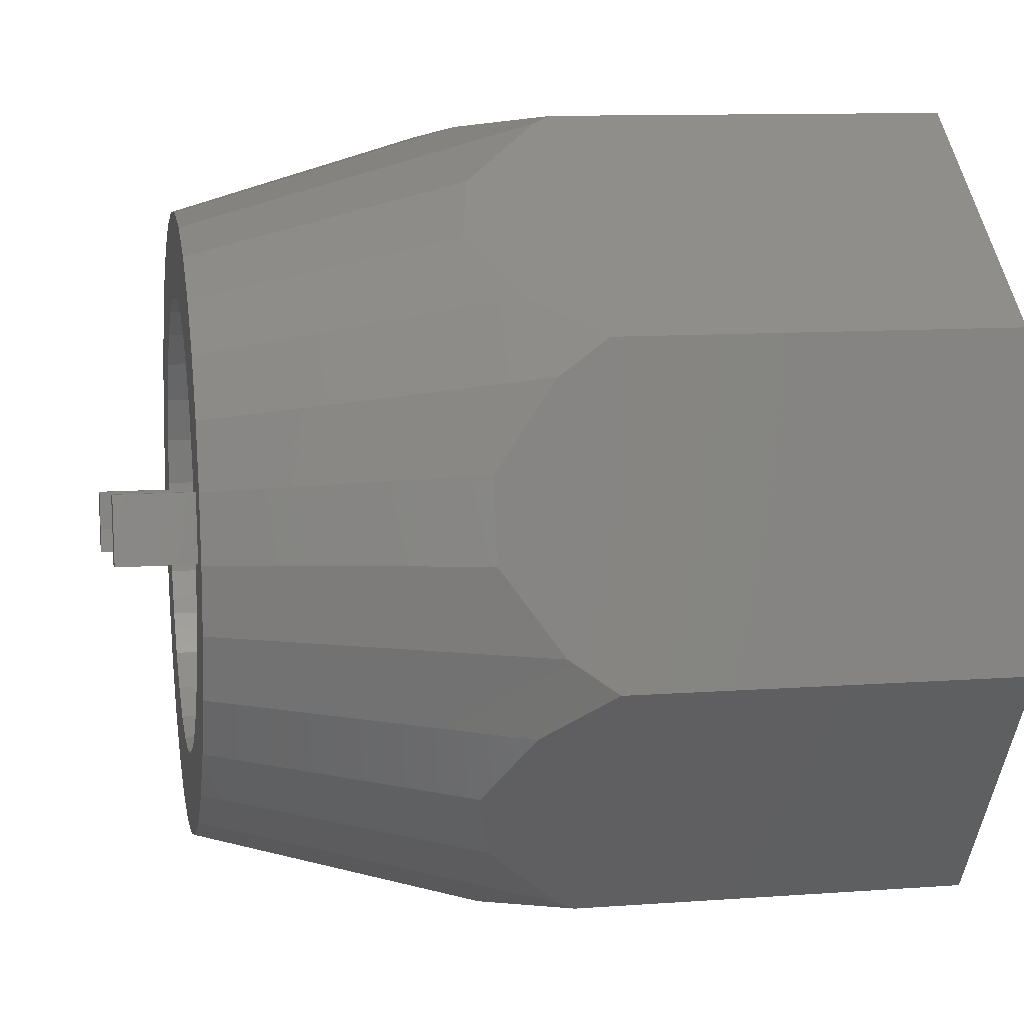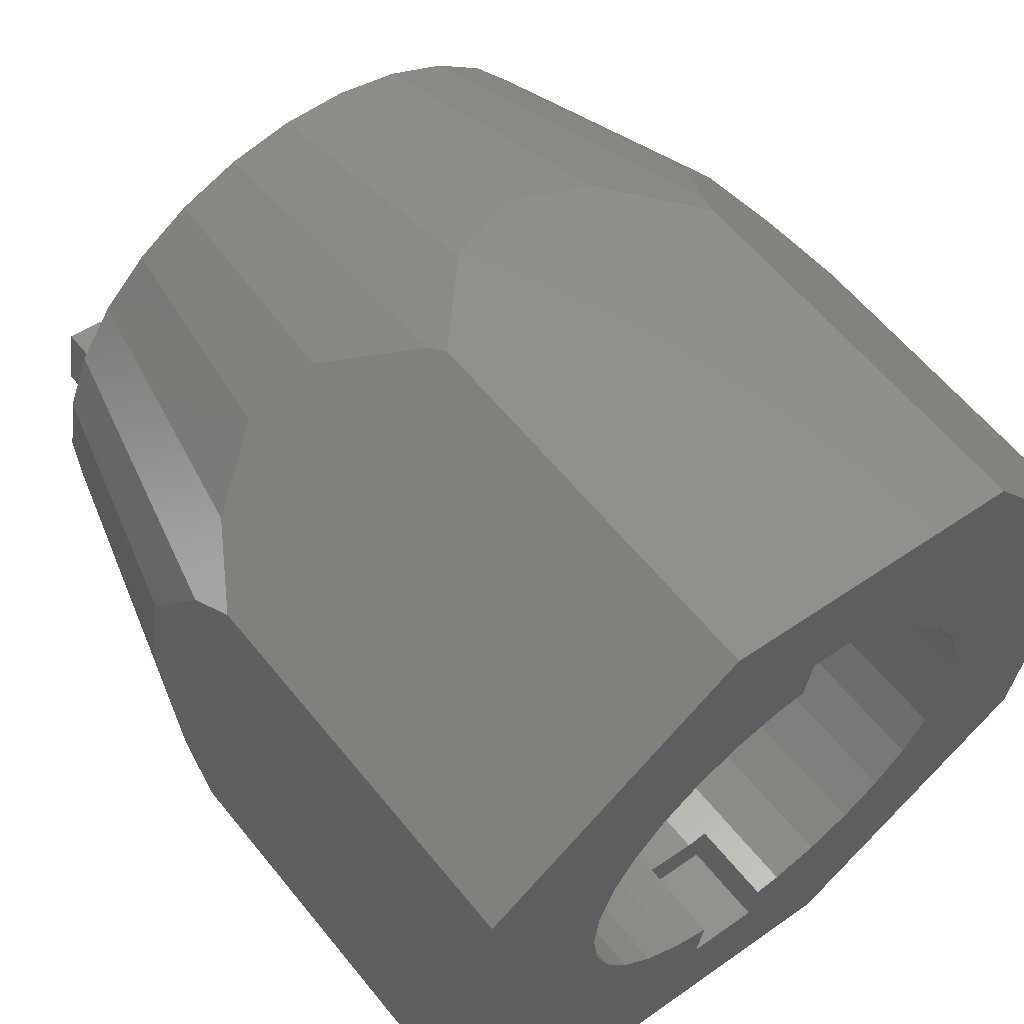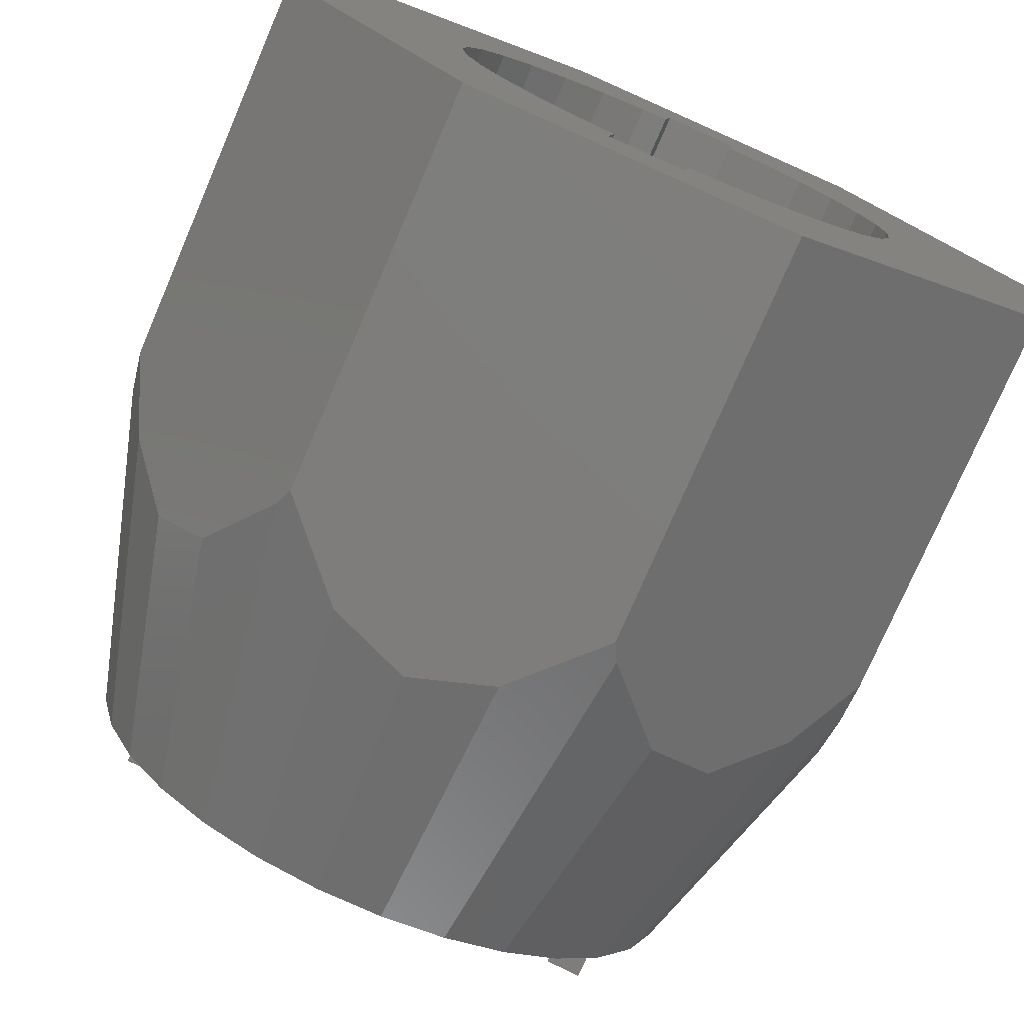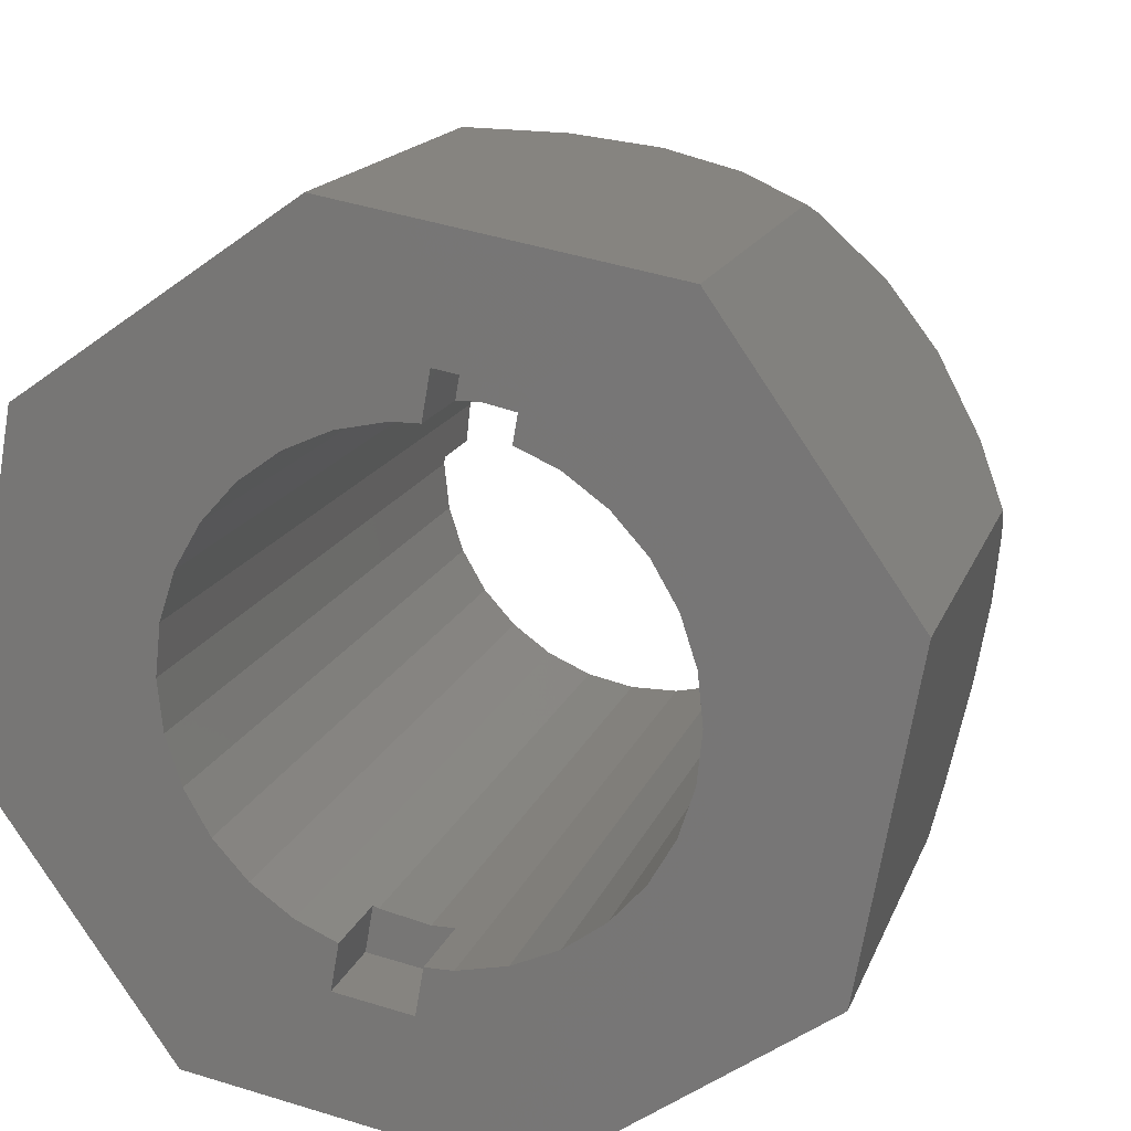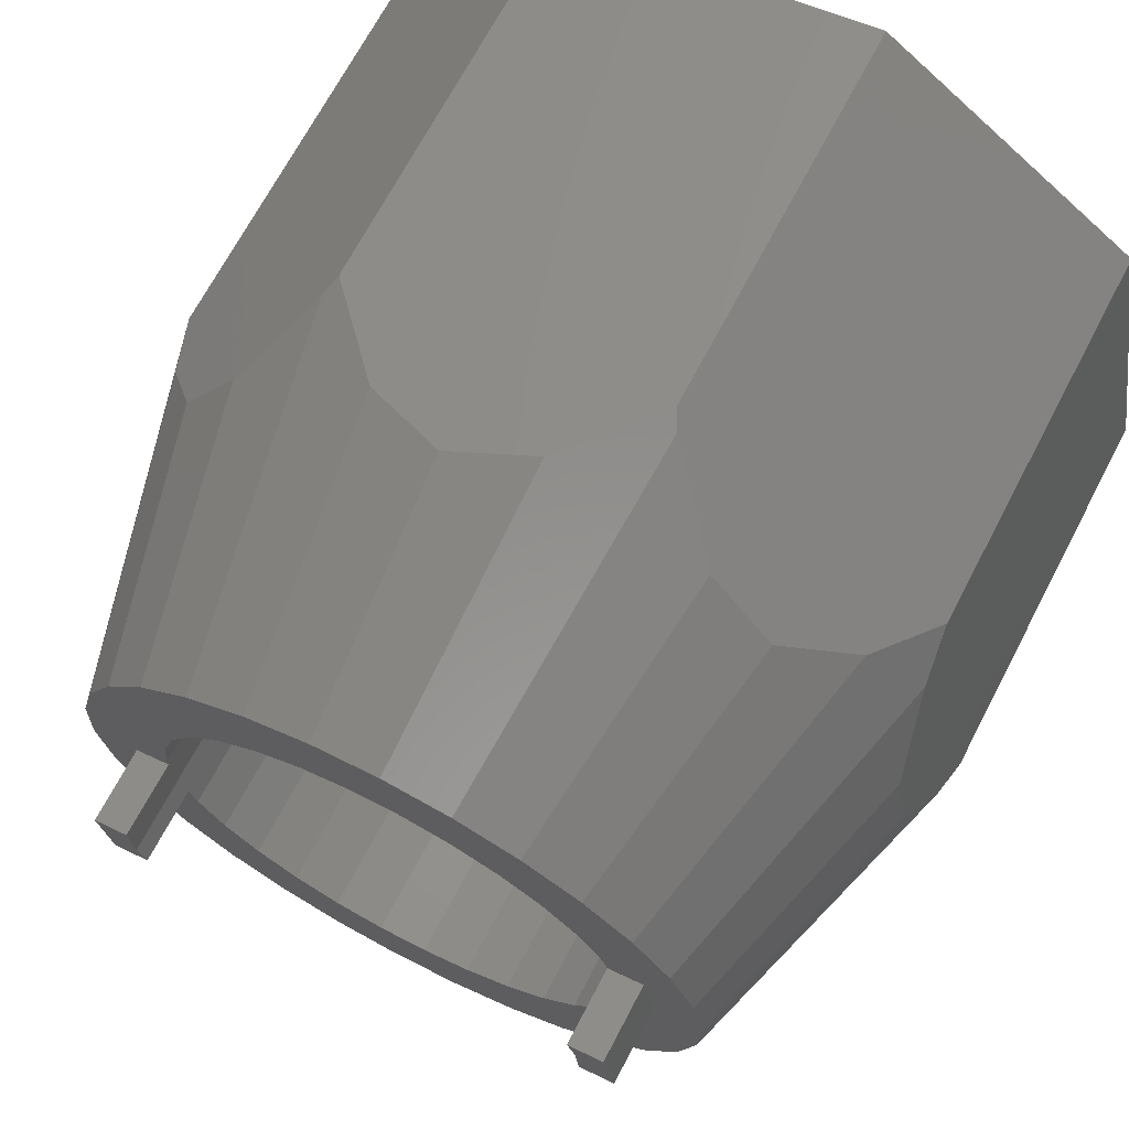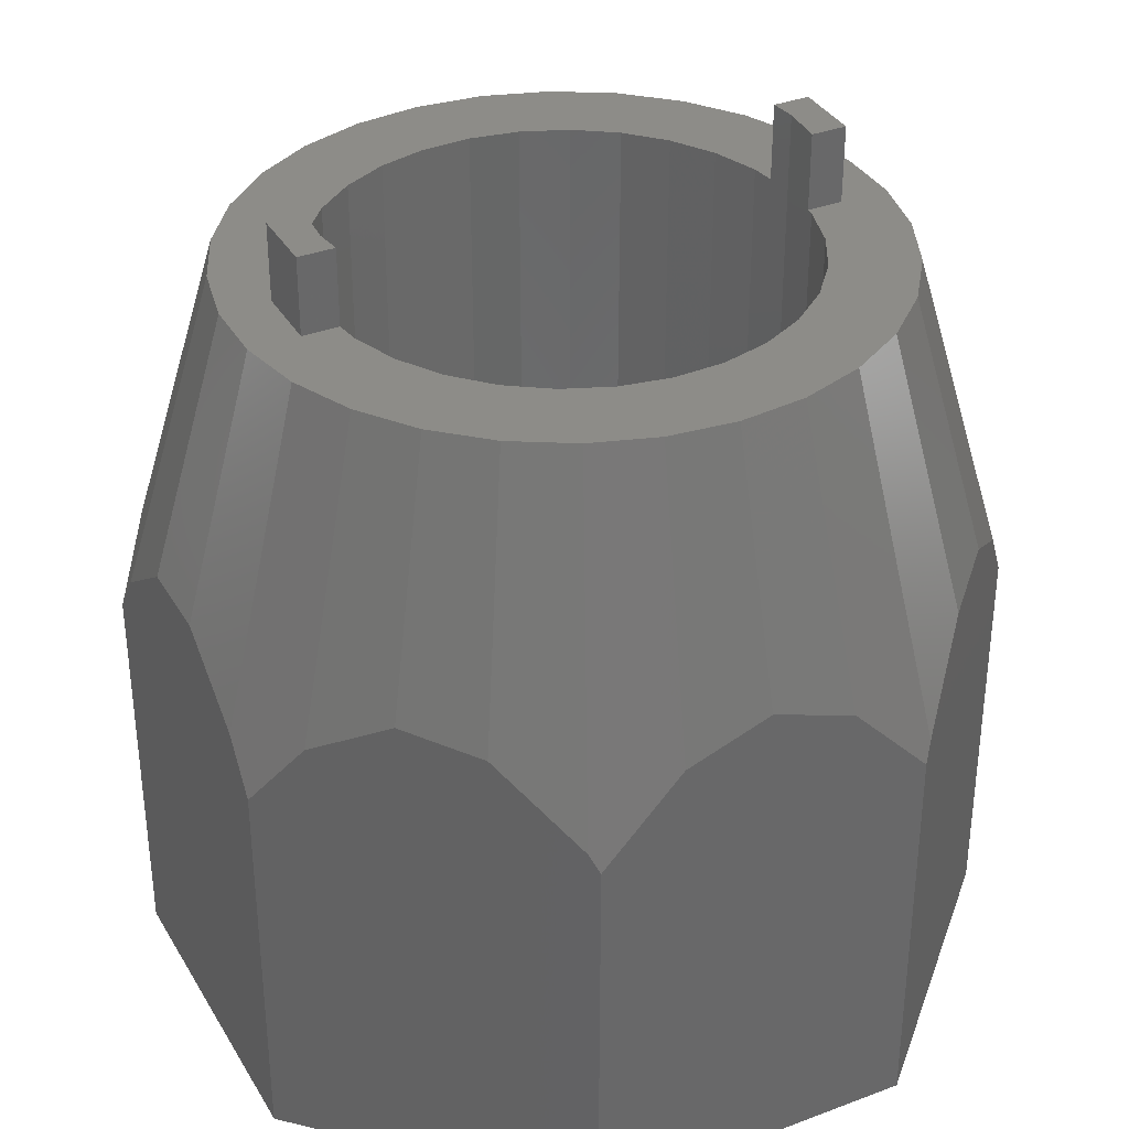
<metadata>
{"format":"stl","ext":"stl","renderer":"f3d","projection":"perspective","resolution":1024,"background":"white","views":[{"elev":10.9,"azim":79.7,"up":"+Y"},{"elev":59.8,"azim":141.4,"up":"+Y"},{"elev":-75.9,"azim":156.7,"up":"+Y"},{"elev":16.1,"azim":-163.9,"up":"+Y"},{"elev":68.7,"azim":27.6,"up":"+Y"},{"elev":35.3,"azim":-16.7,"up":"+Z"}]}
</metadata>
<code>
# stl→obj: 224 verts, 448 faces
v -43.33 9.605 0
v -23.84 37.43 0
v -37.43 -23.84 0
v -8.975 27.86 0
v 9.605 43.33 0
v 16.46 18.29 0
v 37.43 23.84 0
v 22.48 -10.01 0
v 43.33 -9.605 0
v 8.975 -27.86 0
v 23.84 -37.43 0
v -9.605 -43.33 0
v -24.61 0 0
v -19.91 -14.46 0
v -22.48 -10.01 0
v -24.07 -5.116 0
v -12.3 -21.31 0
v -16.46 -18.29 0
v 1.097 -29.25 0
v -2.572 -24.47 0
v 0.2533 -24.47 0
v 19.91 -14.46 0
v 16.46 -18.29 0
v 8.146 -23.16 0
v 12.3 -21.31 0
v -7.604 -23.4 0
v 24.07 -5.116 0
v 19.91 14.46 0
v 22.48 10.01 0
v 24.61 0 0
v 24.07 5.116 0
v 12.3 21.31 0
v -1.097 29.25 0
v -0.2533 24.47 0
v 7.604 23.4 0
v 2.572 24.47 0
v -16.46 18.29 0
v -12.3 21.31 0
v -8.146 23.16 0
v -19.91 14.46 0
v -22.48 10.01 0
v -24.07 5.116 0
v -43.33 9.605 41.34
v -39.89 14.52 48.73
v -38.93 15.88 49.62
v -34.82 21.76 53.47
v -33.56 23.55 53.08
v -29.86 28.84 51.92
v -28.85 30.27 50.36
v -24.56 36.41 43.7
v -24.26 36.83 42.89
v -23.84 37.43 41.76
v -37.43 -23.84 41.34
v -38.06 -20.24 46.46
v -38.29 -18.96 47.39
v -39.63 -11.36 52.9
v -41.13 -2.876 52.9
v -41.46 -0.9682 51.51
v -42.85 6.898 45.18
v -42.69 6 46.46
v -10.62 -42.61 43.7
v -9.605 -43.33 41.76
v -11.27 -42.16 44.4
v -18.2 -37.31 51.92
v -19.9 -36.12 52.3
v -25.28 -32.35 53.47
v -26.97 -31.16 52.36
v -32.52 -27.28 48.73
v -33.54 -26.57 47.19
v 15.7 -38.86 50.54
v 23.84 -37.43 41.76
v 13.81 -39.2 51.23
v 7.12 -40.38 53.67
v 4.995 -40.75 52.89
v -2.965 -42.16 48.92
v -1.463 -41.89 50.54
v 39.89 -14.52 48.73
v 43.33 -9.605 41.34
v 38.93 -15.88 49.62
v 34.82 -21.76 53.47
v 33.56 -23.55 53.08
v 29.86 -28.84 51.92
v 28.85 -30.27 50.36
v 24.56 -36.41 43.7
v 24.26 -36.83 42.89
v 37.43 23.84 41.34
v 38.29 18.96 47.39
v 38.06 20.24 46.46
v 39.63 11.36 52.9
v 41.13 2.876 52.9
v 41.46 0.9682 51.51
v 42.69 -6 46.46
v 42.85 -6.898 45.18
v 9.605 43.33 41.76
v 10.62 42.61 43.7
v 11.27 42.16 44.4
v 18.2 37.31 51.92
v 19.9 36.12 52.3
v 25.28 32.35 53.47
v 26.97 31.16 52.36
v 32.52 27.28 48.73
v 33.54 26.57 47.19
v -15.7 38.86 50.54
v -13.81 39.2 51.23
v -7.12 40.38 53.67
v -4.995 40.75 52.89
v 1.463 41.89 50.54
v 2.965 42.16 48.92
v -24.07 5.116 80
v -24.61 0 80
v -24.07 -5.116 88
v -24.53 -0.7705 80
v -24.53 -0.7705 88
v -22.48 10.01 80
v -19.91 14.46 80
v -16.46 18.29 80
v -12.3 21.31 80
v -7.604 23.4 80
v -8.146 23.16 9
v -7.604 23.4 9
v -8.975 27.86 9
v -1.097 29.25 9
v -0.2533 24.47 9
v -2.572 24.47 80
v 2.572 24.47 80
v -2.572 24.47 9
v 7.604 23.4 80
v 12.3 21.31 80
v 16.46 18.29 80
v 19.91 14.46 80
v 22.48 10.01 80
v 24.07 5.116 88
v 23.24 7.653 88
v 23.24 7.653 80
v 24.61 0 80
v 24.53 0.7705 80
v 24.53 0.7705 88
v 24.07 -5.116 80
v 22.48 -10.01 80
v 19.91 -14.46 80
v 16.46 -18.29 80
v 12.3 -21.31 80
v 7.604 -23.4 80
v 8.146 -23.16 9
v 7.604 -23.4 9
v 8.975 -27.86 9
v 1.097 -29.25 9
v 0.2533 -24.47 9
v 2.572 -24.47 80
v 2.572 -24.47 9
v -2.572 -24.47 80
v -7.604 -23.4 80
v -12.3 -21.31 80
v -16.46 -18.29 80
v -19.91 -14.46 80
v -22.48 -10.01 80
v -23.24 -7.653 88
v -23.24 -7.653 80
v -12.67 30.76 80
v -12.47 30.87 80
v -18.62 27.6 80
v -18.79 27.45 80
v -23.95 23.13 80
v -24.09 22.95 80
v -28.23 17.64 80
v -28.33 17.44 80
v -31.28 11.39 80
v -31.34 11.16 80
v -32.97 4.633 80
v -32.98 4.404 80
v -33.21 -2.322 80
v -32 -9.177 80
v -31.92 -9.389 80
v -29.4 -15.63 80
v -29.27 -15.82 80
v -25.5 -21.4 80
v -25.34 -21.56 80
v -20.5 -26.23 80
v -20.3 -26.36 80
v -14.59 -29.92 80
v -14.38 -30 80
v -8.054 -32.3 80
v -7.827 -32.34 80
v -1.162 -33.27 80
v -0.933 -33.26 80
v 5.781 -32.79 80
v 6.002 -32.72 80
v 12.47 -30.87 80
v 12.67 -30.76 80
v 18.62 -27.6 80
v 18.79 -27.45 80
v 23.95 -23.13 80
v 24.09 -22.95 80
v 28.23 -17.64 80
v 28.33 -17.44 80
v 31.28 -11.39 80
v 31.34 -11.16 80
v 32.97 -4.633 80
v 32.98 -4.404 80
v 33.21 2.322 80
v 32 9.177 80
v 31.92 9.389 80
v 29.4 15.63 80
v 29.27 15.82 80
v 25.5 21.4 80
v 25.34 21.56 80
v 20.5 26.23 80
v 20.3 26.36 80
v 14.59 29.92 80
v 14.38 30 80
v 8.054 32.3 80
v 7.827 32.34 80
v 1.162 33.27 80
v 0.933 33.26 80
v -5.781 32.79 80
v -6.002 32.72 80
v -26.97 -8.309 80
v 26.97 8.309 80
v 28.18 1.415 80
v -28.18 -1.415 80
v -28.18 -1.415 88
v -26.97 -8.309 88
v 26.97 8.309 88
v 28.18 1.415 88
f 1 2 3
f 4 2 5
f 6 5 7
f 8 7 9
f 10 9 11
f 3 11 12
f 3 2 13
f 14 3 15
f 3 16 15
f 17 3 18
f 3 14 18
f 19 20 21
f 8 9 22
f 10 11 19
f 22 9 23
f 3 17 19
f 3 19 11
f 24 9 10
f 23 9 25
f 25 9 24
f 19 26 20
f 19 17 26
f 27 7 8
f 28 7 29
f 30 7 27
f 31 7 30
f 29 7 31
f 6 7 28
f 32 5 6
f 33 5 34
f 35 5 32
f 36 5 35
f 34 5 36
f 37 2 4
f 37 4 38
f 38 4 39
f 40 2 37
f 41 2 40
f 42 2 41
f 13 2 42
f 16 3 13
f 4 5 33
f 1 43 2
f 2 43 44
f 2 44 45
f 2 45 46
f 2 46 47
f 2 47 48
f 2 48 49
f 2 49 50
f 2 50 51
f 2 51 52
f 1 3 43
f 43 3 53
f 43 53 54
f 43 54 55
f 43 55 56
f 43 56 57
f 43 57 58
f 59 58 60
f 43 58 59
f 53 3 12
f 61 53 62
f 62 53 12
f 63 53 61
f 64 53 63
f 65 53 64
f 66 53 65
f 67 53 66
f 68 53 67
f 69 53 68
f 62 12 11
f 70 62 71
f 71 62 11
f 72 62 70
f 73 62 72
f 74 62 73
f 75 62 74
f 76 75 74
f 71 11 9
f 77 71 78
f 78 71 9
f 79 71 77
f 80 71 79
f 81 71 80
f 82 71 81
f 83 71 82
f 84 71 83
f 85 71 84
f 9 7 86
f 87 9 88
f 88 9 86
f 89 9 87
f 90 9 89
f 91 9 90
f 92 9 91
f 93 9 92
f 78 9 93
f 5 94 7
f 7 94 95
f 7 95 96
f 7 96 97
f 7 97 98
f 7 98 99
f 7 99 100
f 7 100 101
f 7 101 102
f 7 102 86
f 2 52 5
f 5 52 103
f 5 103 104
f 5 104 105
f 5 105 106
f 5 106 107
f 5 107 108
f 5 108 94
f 42 109 110
f 13 42 110
f 111 112 113
f 16 112 111
f 110 112 16
f 13 110 16
f 41 114 109
f 42 41 109
f 40 115 114
f 41 40 114
f 37 116 115
f 40 37 115
f 38 117 116
f 37 38 116
f 118 119 120
f 117 119 118
f 39 119 117
f 38 39 117
f 121 119 39
f 4 121 39
f 33 122 121
f 4 33 121
f 123 122 34
f 34 122 33
f 123 34 36
f 124 123 125
f 125 123 36
f 126 123 124
f 35 127 125
f 36 35 125
f 32 128 127
f 35 32 127
f 6 129 128
f 32 6 128
f 130 129 28
f 28 129 6
f 131 130 29
f 29 130 28
f 132 133 31
f 31 133 134
f 31 134 131
f 31 131 29
f 135 136 30
f 132 136 137
f 30 136 132
f 30 132 31
f 135 30 138
f 138 30 27
f 138 27 139
f 139 27 8
f 139 8 140
f 140 8 22
f 140 22 141
f 141 22 23
f 141 23 142
f 142 23 25
f 142 25 143
f 144 25 24
f 143 25 144
f 145 143 144
f 146 144 10
f 10 144 24
f 146 10 147
f 147 10 19
f 148 147 19
f 21 148 19
f 149 150 151
f 151 150 148
f 151 148 21
f 151 21 20
f 151 20 152
f 152 20 26
f 152 26 153
f 153 26 17
f 153 17 154
f 154 17 18
f 155 154 18
f 14 155 18
f 156 155 14
f 15 156 14
f 111 157 158
f 15 111 158
f 156 15 158
f 15 16 111
f 51 159 52
f 52 159 160
f 52 160 103
f 50 161 51
f 51 161 159
f 49 162 50
f 50 162 161
f 48 163 49
f 49 163 162
f 47 164 48
f 48 164 163
f 46 165 47
f 47 165 164
f 45 166 46
f 46 166 165
f 44 167 45
f 45 167 166
f 43 59 44
f 44 59 168
f 44 168 167
f 59 60 168
f 168 60 169
f 60 58 169
f 169 58 170
f 58 57 170
f 170 57 171
f 57 56 171
f 171 56 172
f 56 55 172
f 172 55 173
f 55 54 173
f 173 54 174
f 54 53 174
f 174 53 69
f 174 69 175
f 69 68 175
f 175 68 176
f 176 68 67
f 177 176 67
f 177 67 66
f 178 177 66
f 178 66 65
f 179 178 65
f 180 179 65
f 64 180 65
f 180 64 63
f 181 180 63
f 182 181 63
f 61 182 63
f 182 61 62
f 183 182 75
f 75 182 62
f 184 183 75
f 76 184 75
f 184 76 74
f 185 184 74
f 186 185 74
f 73 186 74
f 187 186 73
f 72 187 73
f 188 187 72
f 70 188 72
f 189 188 70
f 85 189 71
f 71 189 70
f 190 189 85
f 84 190 85
f 191 190 84
f 83 191 84
f 192 191 83
f 82 192 83
f 193 192 82
f 81 193 82
f 194 193 81
f 80 194 81
f 195 194 80
f 79 195 80
f 196 195 79
f 77 196 79
f 197 196 77
f 93 197 78
f 78 197 77
f 198 197 93
f 92 198 93
f 199 198 92
f 91 199 92
f 200 199 91
f 90 200 91
f 89 201 200
f 90 89 200
f 87 202 201
f 89 87 201
f 88 203 202
f 87 88 202
f 102 204 203
f 86 102 88
f 88 102 203
f 101 205 204
f 102 101 204
f 206 205 100
f 100 205 101
f 207 206 99
f 99 206 100
f 98 208 99
f 99 208 207
f 209 208 97
f 97 208 98
f 96 210 97
f 97 210 209
f 211 210 95
f 95 210 96
f 108 212 94
f 94 212 211
f 94 211 95
f 213 212 107
f 107 212 108
f 106 214 107
f 107 214 213
f 105 215 106
f 106 215 214
f 104 216 105
f 105 216 215
f 103 160 104
f 104 160 216
f 170 171 172
f 174 170 173
f 173 170 172
f 175 170 174
f 176 170 175
f 177 170 176
f 178 170 177
f 179 170 178
f 217 170 179
f 152 184 185
f 139 140 195
f 138 196 197
f 138 139 196
f 135 198 199
f 218 200 201
f 109 114 170
f 128 205 206
f 127 207 208
f 125 209 210
f 125 127 209
f 141 142 192
f 117 118 213
f 214 170 213
f 215 170 214
f 216 170 215
f 160 170 216
f 159 170 160
f 161 170 159
f 162 170 161
f 163 170 162
f 164 170 163
f 165 170 164
f 166 170 165
f 167 170 166
f 168 170 167
f 169 170 168
f 180 217 179
f 143 188 189
f 151 152 186
f 143 149 188
f 110 170 112
f 142 190 191
f 218 219 200
f 128 129 205
f 127 128 207
f 116 170 115
f 213 170 116
f 118 211 212
f 213 116 117
f 213 118 212
f 211 124 210
f 118 124 211
f 124 125 210
f 131 134 218
f 209 127 208
f 207 128 206
f 205 129 204
f 129 130 204
f 114 115 170
f 203 131 202
f 135 138 198
f 130 131 203
f 141 192 193
f 131 218 201
f 200 219 199
f 219 136 199
f 130 203 204
f 136 135 199
f 131 201 202
f 198 138 197
f 196 139 195
f 195 140 194
f 194 141 193
f 192 142 191
f 190 143 189
f 188 149 187
f 149 151 187
f 186 152 185
f 184 153 183
f 153 154 183
f 151 186 187
f 217 220 170
f 155 182 183
f 155 181 182
f 156 181 155
f 156 180 181
f 156 217 180
f 158 217 156
f 154 155 183
f 220 112 170
f 140 141 194
f 152 153 184
f 142 143 190
f 110 109 170
f 113 221 222
f 111 113 222
f 157 111 222
f 220 221 112
f 112 221 113
f 126 124 118
f 120 126 118
f 123 126 122
f 122 126 120
f 120 119 122
f 122 119 121
f 134 133 218
f 218 133 223
f 223 133 132
f 137 223 132
f 137 224 223
f 137 136 219
f 224 137 219
f 143 145 149
f 149 145 150
f 145 144 146
f 145 146 150
f 146 147 150
f 147 148 150
f 222 217 158
f 157 222 158
f 220 217 221
f 221 217 222
f 219 218 223
f 224 219 223

</code>
